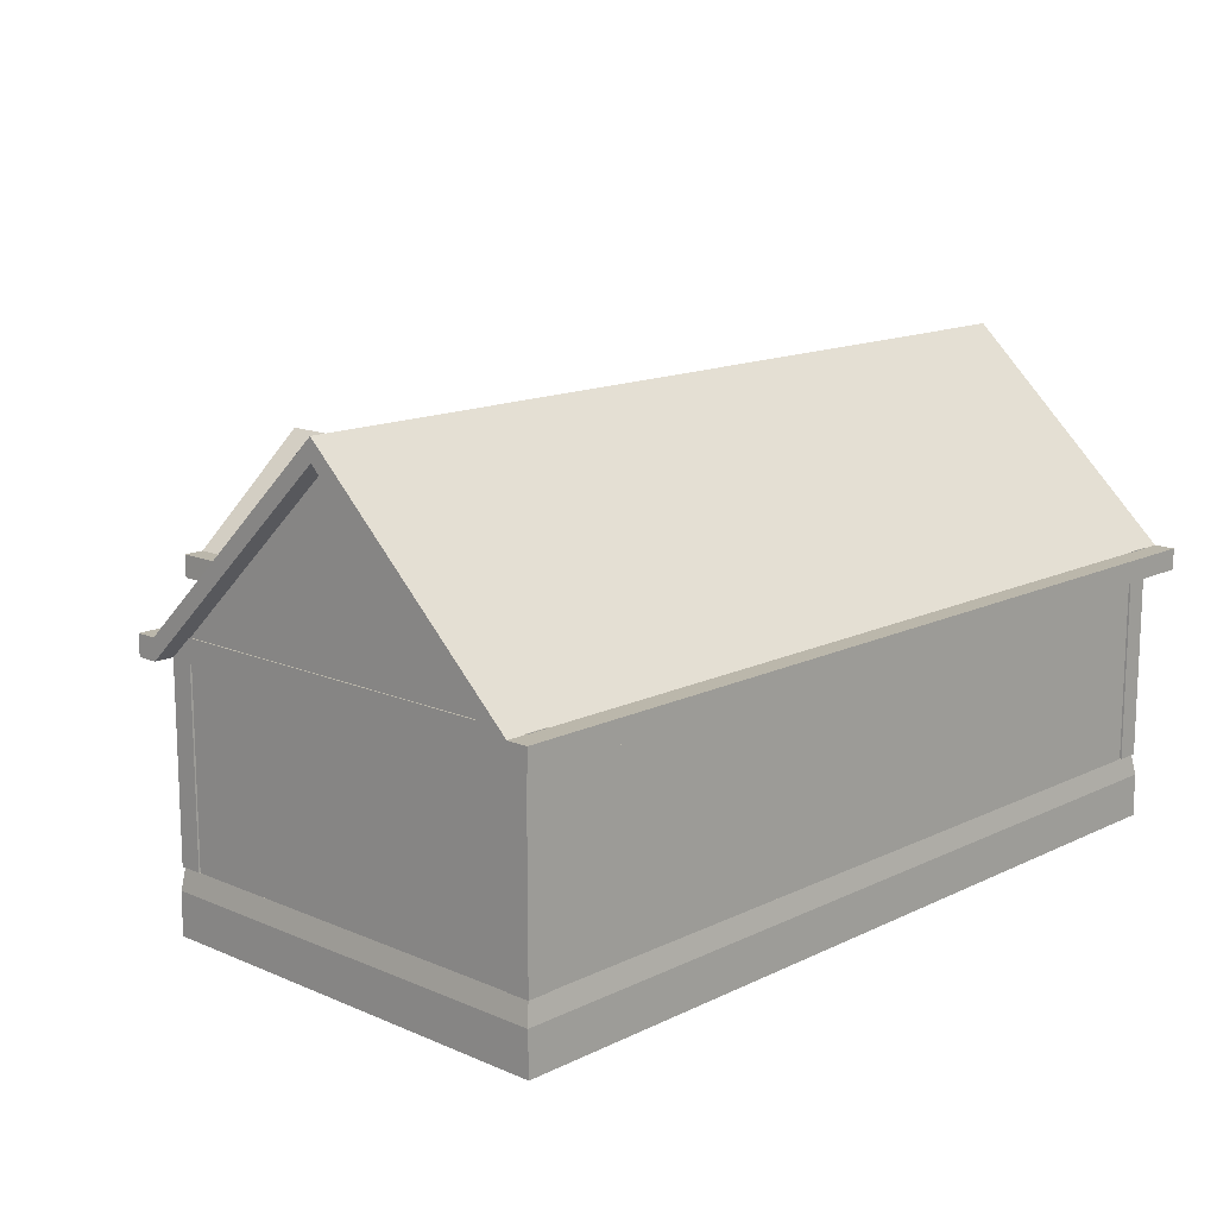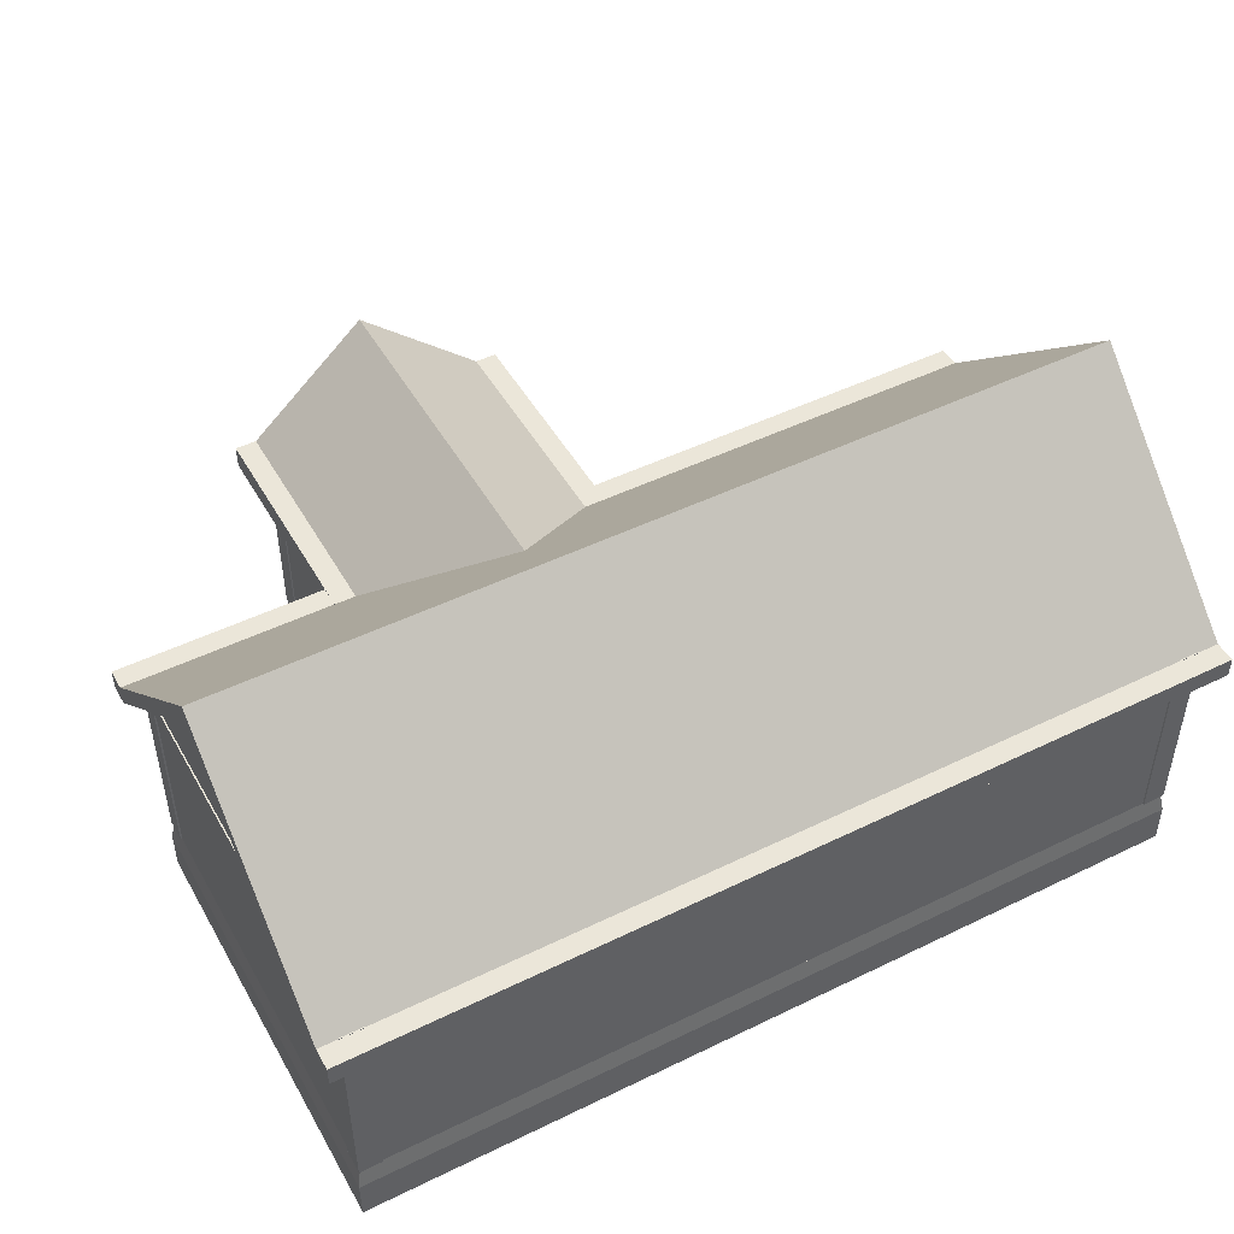
<metadata>
{"format":"obj","ext":"obj","renderer":"f3d","projection":"perspective","resolution":1024,"background":"white","views":[{"elev":14.2,"azim":133.4,"up":"+Y"},{"elev":48.2,"azim":151.4,"up":"+Y"}]}
</metadata>
<code>
o Cube.027
v -14.25 10.22 9.022
v -14.25 10.22 10.02
v -14.25 10.51 10.02
v -14.25 10.51 9.022
v -4.764 10.22 9.022
v -4.764 10.51 9.022
v -4.764 10.51 10.02
v -4.764 10.22 10.02
f 1 2 3 4
f 5 6 7 8
f 1 5 8 2
f 2 8 7 3
f 3 7 6 4
f 5 1 4 6
o Wall6
v 9 3 10
v 10 3 10
v 10 3 19
v 9 3 19
v 9 13 10
v 9 13 19
v 10 13 19
v 10 13 10
f 9 10 11 12
f 13 14 15 16
f 9 13 16 10
f 10 16 15 11
f 11 15 14 12
f 13 9 12 14
o Cube.031
v -14.25 10.2 9.022
v -14.25 10.2 10.02
v -13.95 10.2 10.02
v -13.95 10.2 9.022
v -14.25 5.793 9.022
v -13.95 5.793 9.022
v -13.95 5.793 10.02
v -14.25 5.793 10.02
f 17 18 19 20
f 21 22 23 24
f 17 21 24 18
f 18 24 23 19
f 19 23 22 20
f 21 17 20 22
o Cube.028
v -14.25 5.487 9.022
v -14.25 5.487 10.02
v -14.25 5.785 10.02
v -14.25 5.785 9.022
v -4.764 5.487 9.022
v -4.764 5.785 9.022
v -4.764 5.785 10.02
v -4.764 5.487 10.02
f 25 26 27 28
f 29 30 31 32
f 25 29 32 26
f 26 32 31 27
f 27 31 30 28
f 29 25 28 30
o Wall1
v 0 3 9.75
v 0 3 10
v -4.75 3 10
v -4.75 3 9.75
v 0 3 9.5
v -4.75 3 9.5
v -9.5 3 10
v -9.5 3 9.75
v -9.5 3 9.5
v 0 3 9.25
v -4.75 3 9.25
v 0 3 9
v -4.75 3 9
v -9.5 3 9.25
v -9.5 3 9
v -14.25 3 10
v -14.25 3 9.75
v -14.25 3 9.5
v -19 3 10
v -19 3 9.75
v -19 3 9.5
v -14.25 3 9.25
v -14.25 3 9
v -19 3 9.25
v -19 3 9
v -14.25 11.01 9
v -19 11.01 9
v -19 13 9.25
v -14.25 13 9.25
v -9.5 11.01 9
v -9.5 13 9.25
v -19 13 9.5
v -14.25 13 9.5
v -9.5 13 9.5
v -4.75 11.01 9
v -4.75 13 9.25
v 0 13 9
v 0 13 9.25
v -4.75 13 9.5
v 0 13 9.5
v -19 13 9.75
v -14.25 13 9.75
v -9.5 13 9.75
v -19 13 10
v -14.25 13 10
v -9.5 13 10
v -4.75 13 9.75
v 0 13 9.75
v -4.75 13 10
v -1e-06 13 10
v 0 10.5 10
v -4.75 10.5 10
v 0 8 10
v -4.75 8 10
v -9.5 10.5 10
v 0 5.5 10
v -4.75 5.5 10
v -9.5 5.5 10
v -14.25 10.5 10
v -19 10.5 10
v -14.25 8 10
v -19 8 10
v -14.25 5.5 10
v -19 5.5 10
v -19 10.5 9.75
v -19 8 9.75
v -19 10.5 9.5
v -19 8 9.5
v -19 5.5 9.75
v -19 5.5 9.5
v -19 10.5 9.25
v -19 8 9.25
v -19 10.5 9
v -19 8 9
v -19 5.5 9.25
v -19 5.5 9
v -14.25 5.5 9
v -14.25 8 9
v -14.25 10.5 9
v -9.5 10.5 9
v -4.75 10.5 9
v -4.75 8 9
v -4.75 5.5 9
v -9.5 5.5 9
v 0 10.5 9
v 0 10.5 9.25
v 0 8 9
v 0 8 9.25
v 0 10.5 9.5
v 0 8 9.5
v 0 5.5 9
v 0 5.5 9.25
v 0 5.5 9.5
v 0 10.5 9.75
v 0 8 9.75
v 0 5.5 9.75
f 33 34 35 36
f 37 33 36 38
f 36 35 39 40
f 38 36 40 41
f 42 37 38 43
f 44 42 43 45
f 43 38 41 46
f 45 43 46 47
f 40 39 48 49
f 41 40 49 50
f 49 48 51 52
f 50 49 52 53
f 46 41 50 54
f 47 46 54 55
f 54 50 53 56
f 55 54 56 57
f 58 59 60 61
f 62 58 61 63
f 61 60 64 65
f 63 61 65 66
f 67 62 63 68
f 69 67 68 70
f 68 63 66 71
f 70 68 71 72
f 65 64 73 74
f 66 65 74 75
f 74 73 76 77
f 75 74 77 78
f 71 66 75 79
f 72 71 79 80
f 79 75 78 81
f 80 79 81 82
f 83 82 81 84
f 85 83 84 86
f 84 81 78 87
f 88 85 86 89
f 34 88 89 35
f 35 89 90 39
f 87 78 77 91
f 91 77 76 92
f 93 91 92 94
f 39 90 95 48
f 95 93 94 96
f 48 95 96 51
f 92 76 73 97
f 94 92 97 98
f 97 73 64 99
f 98 97 99 100
f 96 94 98 101
f 51 96 101 52
f 101 98 100 102
f 52 101 102 53
f 99 64 60 103
f 100 99 103 104
f 103 60 59 105
f 104 103 105 106
f 102 100 104 107
f 53 102 107 56
f 107 104 106 108
f 56 107 108 57
f 117 69 70 118
f 119 117 118 120
f 118 70 72 121
f 120 118 121 122
f 123 119 120 124
f 44 123 124 42
f 124 120 122 125
f 42 124 125 37
f 121 72 80 126
f 122 121 126 127
f 126 80 82 83
f 127 126 83 85
f 125 122 127 128
f 37 125 128 33
f 128 127 85 88
f 33 128 88 34
f 123 44 45 115
f 119 123 115 114
f 115 45 47 116
f 117 119 114 113
f 69 117 113 67
f 67 113 112 62
f 116 47 55 109
f 109 55 57 108
f 110 109 108 106
f 62 112 111 58
f 111 110 106 105
f 58 111 105 59
f 93 95 109 110
f 93 110 111 91
f 87 91 111 112
f 87 112 113 84
f 86 84 113 114
f 86 114 115 89
f 90 89 115 116
f 95 90 116 109
o Ceiling
v 19 11 -9
v 19 12 -9
v 19 12 9.691
v 19 11 9.691
v -19 11 9.631
v -19 12 9.631
v -19 12 -9
v -19 11 -9
v 9.31 11 -9
v 9.916 11 9.691
v 9.31 12 -9
v 9.916 12 9.691
v 0.1265 11 9.631
v 0.3923 11 -9
v 0.3923 12 -9
v 0.1265 12 9.631
v 0.1265 11 19.03
v 0.1265 12 19.03
v 9.916 12 19.03
v 9.916 11 19.03
f 129 130 131 132
f 133 134 135 136
f 137 129 132 138
f 130 139 140 131
f 131 140 138 132
f 129 137 139 130
f 138 141 142 137
f 141 133 136 142
f 139 143 144 140
f 143 135 134 144
f 144 134 133 141
f 137 142 143 139
f 142 136 135 143
f 144 141 145 146
f 140 144 146 147
f 141 138 148 145
f 138 140 147 148
f 147 146 145 148
o Cube.013
v 20.08 3.026 -10.09
v 20.08 3.026 -9.004
v 19 3.026 -9.004
v 19 3.026 -10.09
v 20.08 12.97 -10.09
v 19 12.97 -10.09
v 19 12.97 -9.004
v 20.08 12.97 -9.004
f 149 150 151 152
f 153 154 155 156
f 149 153 156 150
f 150 156 155 151
f 151 155 154 152
f 153 149 152 154
o Wall2
v -19.5 3 -9
v -19 3 -9
v -19 3 0
v -19.5 3 0
v -20 3 -9
v -20 3 0
v -19 3 9
v -19.5 3 9
v -20 3 9
v -20 21.4 1.2e-05
v -20 13 9
v -19.5 13 9
v -19.5 21.4 1.2e-05
v -20 13 -9
v -19.5 13 -9
v -19 13 9
v -19 21.4 1.2e-05
v -19 13 -9
v -20 8 -9
v -19.5 8 -9
v -19 13.27 -9
v -19 13.27 8e-06
v -19 13.27 9
v -19.5 8 9
v -20 8 9
v -20 8 4e-06
f 157 158 159 160
f 161 157 160 162
f 160 159 163 164
f 162 160 164 165
f 166 167 168 169
f 170 166 169 171
f 169 168 172 173
f 171 169 173 174
f 175 170 171 176
f 161 175 176 157
f 176 171 174 177
f 157 176 177 158
f 177 174 173 178
f 178 173 172 179
f 179 172 168 180
f 163 179 180 164
f 180 168 167 181
f 164 180 181 165
f 175 161 162 182
f 170 175 182 166
f 182 162 165 181
f 166 182 181 167
f 158 177 178 159
f 159 178 179 163
o Cube.015
v -19 3.026 9
v -19 3.026 10.09
v -20.08 3.026 10.09
v -20.08 3.026 9
v -19 12.97 9
v -20.08 12.97 9
v -20.08 12.97 10.09
v -19 12.97 10.09
f 183 184 185 186
f 187 188 189 190
f 183 187 190 184
f 184 190 189 185
f 185 189 188 186
f 187 183 186 188
o Cube.014
v -19 3.026 -10.09
v -19 3.026 -9.004
v -20.08 3.026 -9.004
v -20.08 3.026 -10.09
v -19 12.97 -10.09
v -20.08 12.97 -10.09
v -20.08 12.97 -9.004
v -19 12.97 -9.004
f 191 192 193 194
f 195 196 197 198
f 191 195 198 192
f 192 198 197 193
f 193 197 196 194
f 195 191 194 196
o Cube.030
v -5.046 10.22 9.022
v -5.046 10.22 10.02
v -4.747 10.22 10.02
v -4.747 10.22 9.022
v -5.046 5.796 9.022
v -4.747 5.796 9.022
v -4.747 5.796 10.02
v -5.046 5.796 10.02
f 199 200 201 202
f 203 204 205 206
f 199 203 206 200
f 200 206 205 201
f 201 205 204 202
f 203 199 202 204
o Plane
v 20 3 10
v 15 3 10
v 15.14 2 10.08
v 20.19 2 10.08
v 10 3 10
v 10.09 2 10.08
v -1 3 10
v -5 3 10
v -5.053 2 10.08
v -1.015 2 10.08
v -10 3 10
v -10.1 2 10.08
v -15 3 10
v -15.15 2 10.08
v -20 3 10
v -20.2 2 10.08
v 10 3 12.5
v 10 3 16.25
v 10.09 2 16.4
v 10.09 2 12.61
v 10 3 20
v 10.09 2 20.2
v -1 3 12.5
v -1.015 2 12.61
v -1 3 16.25
v -1.015 2 16.4
v -1 3 20
v -1.015 2 20.2
v -20 3 -6.25
v -20 3 -10
v -20.2 2 -10.15
v -20.2 2 -6.36
v -20 3 -2.5
v -20.2 2 -2.566
v -20 3 1.25
v -20.2 2 1.227
v -20 3 5
v -20.2 2 5.021
v -15 3 -10
v -15.15 2 -10.15
v -10 3 -10
v -10.1 2 -10.15
v -5 3 -10
v -1 3 -10
v -1.015 2 -10.15
v -5.053 2 -10.15
v 15 3 -10
v 20 3 -10
v 20.19 2 -10.15
v 15.14 2 -10.15
v 10 3 -10
v 10.09 2 -10.15
v 5 3 -10
v 5.042 2 -10.15
v 20 3 5
v 20.19 2 5.021
v 20 3 -6.25
v 20.19 2 -6.36
v 20 3 -2.5
v 20.19 2 -2.566
v 20 3 1.25
v 20.19 2 1.227
v 5 3 20
v 5.042 2 20.2
v -1.015 -1.2e-05 20.26
v 5.042 -1.2e-05 20.26
v 10.09 -1.2e-05 20.26
v 20.19 -4e-06 5.044
v 20.19 -0 1.24
v 20.19 0 -2.565
v 20.19 4e-06 -6.369
v 20.19 8e-06 -10.17
v 20.19 -8e-06 10.12
v 10.09 8e-06 -10.17
v 5.042 8e-06 -10.17
v -1.015 8e-06 -10.17
v 15.14 8e-06 -10.17
v -5.053 8e-06 -10.17
v -10.1 8e-06 -10.17
v -15.15 8e-06 -10.17
v -20.2 8e-06 -10.17
v -20.2 -4e-06 5.044
v -20.2 -8e-06 10.12
v -20.2 -0 1.24
v -20.2 0 -2.565
v -20.2 4e-06 -6.369
v -1.015 -1.2e-05 16.46
v -1.015 -8e-06 12.65
v -1.015 -8e-06 10.12
v 10.09 -8e-06 12.65
v 10.09 -8e-06 10.12
v 10.09 -1.2e-05 16.46
v -15.15 -8e-06 10.12
v -10.1 -8e-06 10.12
v -5.053 -8e-06 10.12
v 15.14 -8e-06 10.12
v -15.15 4e-06 -6.369
v -10.1 4e-06 -6.369
v -15.15 0 -2.565
v -10.1 0 -2.565
v -5.053 4e-06 -6.369
v -1.015 4e-06 -6.369
v -5.053 0 -2.565
v -1.015 0 -2.565
v -15.15 -0 1.24
v -10.1 -0 1.24
v -15.15 -4e-06 5.044
v -10.1 -4e-06 5.044
v -5.053 -0 1.24
v -1.015 -0 1.24
v -5.053 -4e-06 5.044
v -1.015 -4e-06 5.044
v 5.042 4e-06 -6.369
v 10.09 4e-06 -6.369
v 5.042 0 -2.565
v 10.09 0 -2.565
v 15.14 4e-06 -6.369
v 15.14 0 -2.565
v 5.042 -0 1.24
v 10.09 -0 1.24
v 5.042 -4e-06 5.044
v 10.09 -4e-06 5.044
v 15.14 -0 1.24
v 15.14 -4e-06 5.044
v 5.042 -8e-06 10.12
v 5.042 -8e-06 12.65
v 5.042 -1.2e-05 16.46
v -15 3 -6.25
v -10 3 -6.25
v -15 3 -2.5
v -10 3 -2.5
v -5 3 -6.25
v -1 3 -6.25
v -5 3 -2.5
v -1 3 -2.5
v -15 3 1.25
v -10 3 1.25
v -15 3 5
v -10 3 5
v -5 3 1.25
v -1 3 1.25
v -5 3 5
v -1 3 5
v 5 3 -6.25
v 10 3 -6.25
v 5 3 -2.5
v 10 3 -2.5
v 15 3 -6.25
v 15 3 -2.5
v 5 3 1.25
v 10 3 1.25
v 5 3 5
v 10 3 5
v 15 3 1.25
v 15 3 5
v 5 3 10
v 5 3 12.5
v 5 3 16.25
f 207 208 209 210
f 208 211 212 209
f 213 214 215 216
f 214 217 218 215
f 217 219 220 218
f 219 221 222 220
f 223 224 225 226
f 224 227 228 225
f 211 223 226 212
f 229 213 216 230
f 231 229 230 232
f 233 231 232 234
f 235 236 237 238
f 239 235 238 240
f 241 239 240 242
f 243 241 242 244
f 221 243 244 222
f 236 245 246 237
f 245 247 248 246
f 249 250 251 252
f 247 249 252 248
f 253 254 255 256
f 257 253 256 258
f 250 259 260 251
f 259 257 258 260
f 261 207 210 262
f 254 263 264 255
f 263 265 266 264
f 265 267 268 266
f 267 261 262 268
f 227 269 270 228
f 269 233 234 270
f 270 234 271 272
f 228 270 272 273
f 268 262 274 275
f 266 268 275 276
f 264 266 276 277
f 255 264 277 278
f 262 210 279 274
f 260 258 280 281
f 251 260 281 282
f 258 256 283 280
f 256 255 278 283
f 248 252 284 285
f 252 251 282 284
f 246 248 285 286
f 237 246 286 287
f 222 244 288 289
f 244 242 290 288
f 242 240 291 290
f 240 238 292 291
f 238 237 287 292
f 234 232 293 271
f 232 230 294 293
f 230 216 295 294
f 212 226 296 297
f 225 228 273 298
f 226 225 298 296
f 220 222 289 299
f 218 220 299 300
f 215 218 300 301
f 216 215 301 295
f 209 212 297 302
f 210 209 302 279
f 292 287 286 303
f 303 286 285 304
f 291 292 303 305
f 305 303 304 306
f 304 285 284 307
f 307 284 282 308
f 306 304 307 309
f 309 307 308 310
f 290 291 305 311
f 311 305 306 312
f 288 290 311 313
f 313 311 312 314
f 312 306 309 315
f 315 309 310 316
f 314 312 315 317
f 317 315 316 318
f 308 282 281 319
f 319 281 280 320
f 310 308 319 321
f 321 319 320 322
f 320 280 283 323
f 323 283 278 277
f 322 320 323 324
f 324 323 277 276
f 316 310 321 325
f 325 321 322 326
f 318 316 325 327
f 327 325 326 328
f 326 322 324 329
f 329 324 276 275
f 328 326 329 330
f 330 329 275 274
f 289 288 313 299
f 299 313 314 300
f 300 314 317 301
f 301 317 318 295
f 295 318 327 331
f 331 327 328 297
f 294 295 331 332
f 332 331 297 296
f 297 328 330 302
f 302 330 274 279
f 293 294 332 333
f 333 332 296 298
f 271 293 333 272
f 272 333 298 273
f 245 236 235 334
f 247 245 334 335
f 334 235 239 336
f 335 334 336 337
f 249 247 335 338
f 250 249 338 339
f 338 335 337 340
f 339 338 340 341
f 336 239 241 342
f 337 336 342 343
f 342 241 243 344
f 343 342 344 345
f 340 337 343 346
f 341 340 346 347
f 346 343 345 348
f 347 346 348 349
f 259 250 339 350
f 257 259 350 351
f 350 339 341 352
f 351 350 352 353
f 253 257 351 354
f 254 253 354 263
f 354 351 353 355
f 263 354 355 265
f 352 341 347 356
f 353 352 356 357
f 356 347 349 358
f 357 356 358 359
f 355 353 357 360
f 265 355 360 267
f 360 357 359 361
f 267 360 361 261
f 344 243 221 219
f 345 344 219 217
f 348 345 217 214
f 349 348 214 213
f 358 349 213 362
f 359 358 362 211
f 362 213 229 363
f 211 362 363 223
f 361 359 211 208
f 261 361 208 207
f 363 229 231 364
f 223 363 364 224
f 364 231 233 269
f 224 364 269 227
o Roof2
v -1.147 11.88 21
v -1.147 11.88 2.994
v 4.506 16.88 2.994
v 4.506 16.88 21
v 10.15 11.88 2.994
v 10.15 11.88 21
v 10.15 12.98 2.994
v 4.507 17.98 2.994
v -1.146 12.98 2.994
v -1.146 12.98 21
v 4.507 17.98 21
v 10.15 12.98 21
v 11.15 12.98 21
v 11.15 12.98 2.994
v 11.15 11.88 2.994
v 11.15 11.88 21
v -2.146 12.98 2.994
v -2.146 12.98 21
v -2.147 11.88 2.994
v -2.147 11.88 21
f 370 376 375 368
f 368 375 374 365
f 370 380 377 376
f 379 378 377 380
f 374 382 384 365
f 384 382 381 383
f 365 366 367 368
f 369 370 368 367
f 371 369 367 372
f 366 373 372 367
f 372 373 374 375
f 375 376 371 372
f 376 377 378 371
f 379 369 371 378
f 369 379 380 370
f 373 381 382 374
f 366 383 381 373
f 365 384 383 366
o Cube.026
v -20 11.87 8.989
v -20 12.96 8.989
v -20.06 12.96 8.989
v -20.06 11.87 8.989
v -20 11.87 -8.995
v -20.06 11.87 -8.995
v -20.06 12.96 -8.995
v -20 12.96 -8.995
f 385 386 387 388
f 389 390 391 392
f 385 389 392 386
f 386 392 391 387
f 387 391 390 388
f 389 385 388 390
o Cube.023
v 6.973 3.026 19.43
v 6.973 3.026 20.04
v 6.578 3.026 20.04
v 6.578 3.026 19.43
v 6.973 10.97 19.43
v 6.578 10.97 19.43
v 6.578 10.97 20.04
v 6.973 10.97 20.04
f 393 394 395 396
f 397 398 399 400
f 393 397 400 394
f 394 400 399 395
f 395 399 398 396
f 397 393 396 398
o Wall7
v 19 3 9
v 19 3 10
v 9 3 10
v 9 3 9
v 19 13 9
v 9 13 9
v 9 13 10
v 19 13 10
v 9 13 9
v 9 13 10
v 9 3 9
v 9 3 10
f 401 402 403 404
f 405 406 407 408
f 401 405 408 402
f 402 408 407 403
f 405 401 404 406
f 407 406 409 410
f 406 404 411 409
f 403 407 410 412
f 404 403 412 411
f 412 410 409 411
o Cube.022
v 2.369 3.026 19.46
v 2.369 3.026 20.04
v 1.974 3.026 20.04
v 1.974 3.026 19.46
v 2.369 10.98 19.46
v 1.974 10.98 19.46
v 1.974 10.98 20.04
v 2.369 10.98 20.04
f 413 414 415 416
f 417 418 419 420
f 413 417 420 414
f 414 420 419 415
f 415 419 418 416
f 417 413 416 418
o Wall8
v 19.5 3 -9
v 20 3 -9
v 20 3 0
v 19.5 3 0
v 19 3 -9
v 19 3 0
v 20 3 9
v 19.5 3 9
v 19 3 9
v 19 21.36 1.2e-05
v 19 13 9
v 19.5 13 9
v 19.5 21.36 1.2e-05
v 19 13 -9
v 19.5 13 -9
v 20 13 9
v 20 21.36 1.2e-05
v 20 13 -9
v 19 11.02 -9
v 19.5 8 -9
v 20 8 -9
v 20 8 4e-06
v 20 8 9
v 19.5 8 9
v 19 11.02 9
v 19 11.02 8e-06
f 421 422 423 424
f 425 421 424 426
f 424 423 427 428
f 426 424 428 429
f 430 431 432 433
f 434 430 433 435
f 433 432 436 437
f 435 433 437 438
f 439 434 435 440
f 425 439 440 421
f 440 435 438 441
f 421 440 441 422
f 441 438 437 442
f 422 441 442 423
f 442 437 436 443
f 423 442 443 427
f 443 436 432 444
f 427 443 444 428
f 444 432 431 445
f 428 444 445 429
f 434 439 446 430
f 430 446 445 431
f 439 425 426 446
f 446 426 429 445
o Cube.029
v -9.505 10.21 9.022
v -9.505 10.21 10.02
v -9.206 10.21 10.02
v -9.206 10.21 9.022
v -9.505 5.789 9.022
v -9.206 5.789 9.022
v -9.206 5.789 10.02
v -9.505 5.789 10.02
f 447 448 449 450
f 451 452 453 454
f 447 451 454 448
f 448 454 453 449
f 449 453 452 450
f 451 447 450 452
o Cube.025
v 20.08 11.87 8.989
v 20.08 12.96 8.989
v 20.01 12.96 8.989
v 20.01 11.87 8.989
v 20.08 11.87 -8.995
v 20.01 11.87 -8.995
v 20.01 12.96 -8.995
v 20.08 12.96 -8.995
f 455 456 457 458
f 459 460 461 462
f 455 459 462 456
f 456 462 461 457
f 457 461 460 458
f 459 455 458 460
o Wall9
v 19 3 -10
v 19 3 -9
v 0 3 -9
v 0 3 -10
v 19 13 -10
v 0 13 -10
v 0 13 -9
v 19 13 -9
f 463 464 465 466
f 467 468 469 470
f 463 467 470 464
f 465 469 468 466
f 467 463 466 468
f 464 470 469 465
o Wall5
v 2 3.034 20
v 0 3.034 20
v 0 3.034 19
v 2 3.034 19
v 7 3.034 19
v 9 3.034 19
v 9 3.034 20
v 7 3.034 20
v 9 11 19
v 9 11 20
v 9 13 19
v 9 13 20
v 0 11 20
v 0 11 19
v 0 13 20
v 0 13 19
v 2 11 20
v 2 11 19
v 7 11 20
v 7 11 19
v 4.5 16.88 19
v 4.5 16.88 20
v 4.5 11 20
v 4.5 11 19
f 471 472 473 474
f 475 476 477 478
f 476 479 480 477
f 479 481 482 480
f 472 483 484 473
f 483 485 486 484
f 483 472 471 487
f 473 484 488 474
f 489 478 477 480
f 479 476 475 490
f 481 491 492 482
f 489 493 494 490
f 482 492 493 480
f 481 479 494 491
f 479 480 493 494
f 475 478 489 490
f 485 492 491 486
f 483 484 494 493
f 485 483 493 492
f 486 491 494 484
f 487 488 494 493
f 474 488 487 471
o Cube.011
v 10.07 3.026 18.99
v 10.07 3.026 20.08
v 8.981 3.026 20.08
v 8.981 3.026 18.99
v 10.07 12.97 18.99
v 8.981 12.97 18.99
v 8.981 12.97 20.08
v 10.07 12.97 20.08
f 495 496 497 498
f 499 500 501 502
f 495 499 502 496
f 496 502 501 497
f 497 501 500 498
f 499 495 498 500
o Roof1
v -21 11.95 -10.06
v 21 11.95 -10.06
v 21 21.34 1.2e-05
v -21 21.34 1.3e-05
v 21 11.95 10.06
v -21 11.95 10.06
v 21 22.34 1.6e-05
v 21 12.95 -10.06
v -21 12.95 -10.06
v -21 22.34 1.7e-05
v -21 12.95 10.06
v 21 12.95 10.06
v 21 12.95 -11.06
v -21 12.95 -11.06
v -21 11.95 -11.06
v 21 11.95 -11.06
v -21 12.95 11.06
v 21 12.95 11.06
v 21 11.95 11.06
v -21 11.95 11.06
f 508 513 512 506
f 514 507 505 509
f 506 512 511 503
f 504 510 509 505
f 504 518 515 510
f 511 516 517 503
f 517 516 515 518
f 521 507 514 520
f 508 522 519 513
f 521 520 519 522
f 503 504 505 506
f 507 508 506 505
f 509 510 511 512
f 512 513 514 509
f 510 515 516 511
f 503 517 518 504
f 513 519 520 514
f 507 521 522 508
o Cube.010
v -0.0106 3.026 19.01
v -0.0106 3.026 20.09
v -1.095 3.026 20.09
v -1.095 3.026 19.01
v -0.0106 12.97 19.01
v -1.095 12.97 19.01
v -1.095 12.97 20.09
v -0.0106 12.97 20.09
f 523 524 525 526
f 527 528 529 530
f 523 527 530 524
f 524 530 529 525
f 525 529 528 526
f 527 523 526 528
o Cube.024
v 2.364 10.59 19.46
v 2.364 10.59 20.04
v 2.364 10.99 20.04
v 2.364 10.99 19.46
v 6.615 10.59 19.46
v 6.615 10.99 19.46
v 6.615 10.99 20.04
v 6.615 10.59 20.04
f 531 532 533 534
f 535 536 537 538
f 531 535 538 532
f 532 538 537 533
f 533 537 536 534
f 535 531 534 536
o Cube.012
v 20.08 3.026 8.992
v 20.08 3.026 10.08
v 19 3.026 10.08
v 19 3.026 8.992
v 20.08 12.97 8.992
v 19 12.97 8.992
v 19 12.97 10.08
v 20.08 12.97 10.08
f 539 540 541 542
f 543 544 545 546
f 539 543 546 540
f 540 546 545 541
f 541 545 544 542
f 543 539 542 544
o Wall3
v 0 3 -10
v 0 3 -9
v -19 3 -9
v -19 3 -10
v 0 13 -10
v -19 13 -10
v -19 13 -9
v -1e-06 13 -9
f 547 548 549 550
f 551 552 553 554
f 547 551 554 548
f 549 553 552 550
f 551 547 550 552
f 548 554 553 549
o Wall4
v -1 3 10
v 0 3 10
v 1e-06 3 19
v -1 3 19
v -1 13 10
v -1 13 19
v 0 13 19
v 1e-06 13 10
f 555 556 557 558
f 559 560 561 562
f 555 559 562 556
f 557 561 560 558
f 559 555 558 560
f 556 562 561 557

</code>
